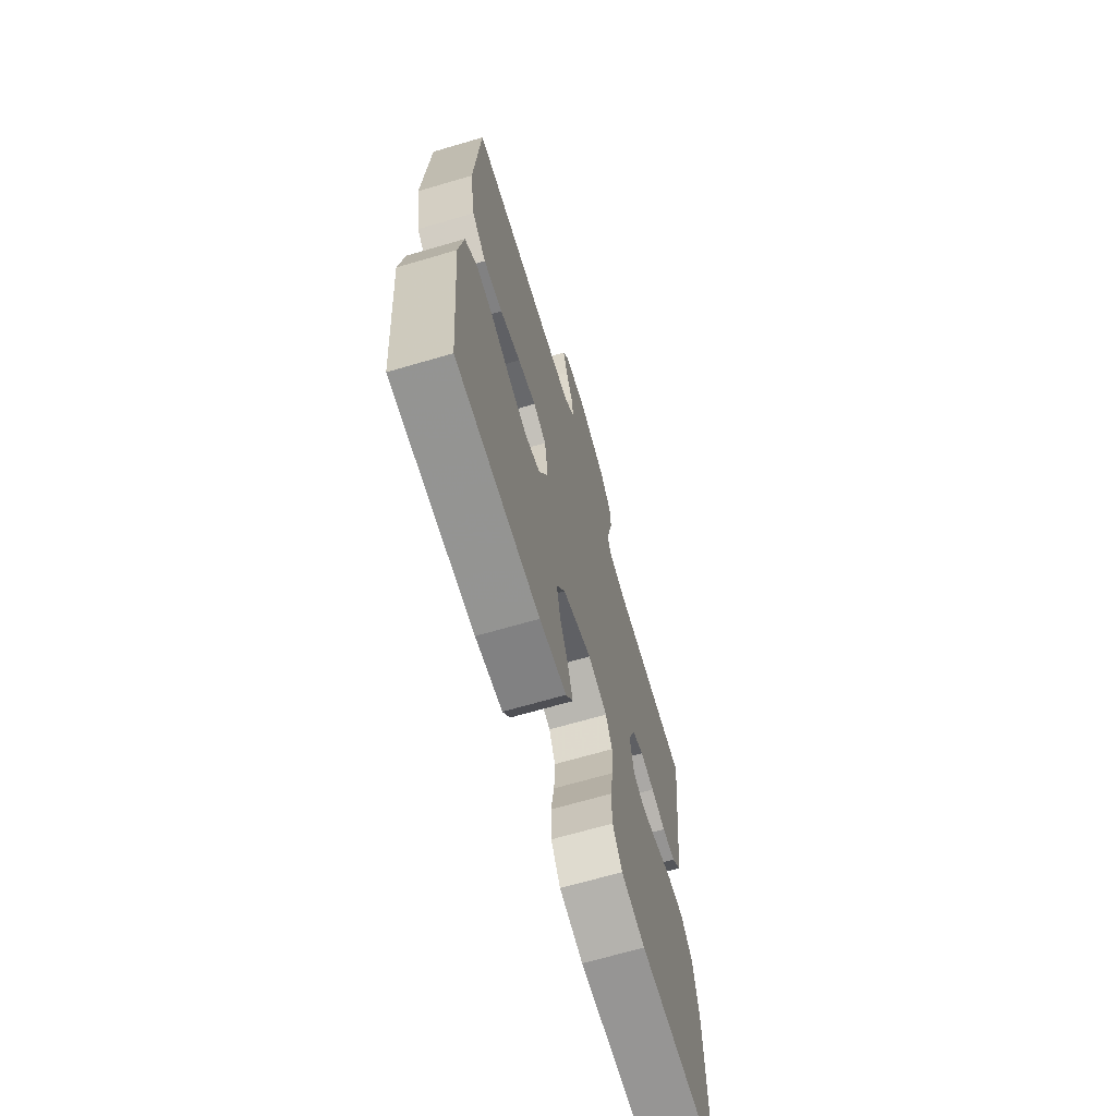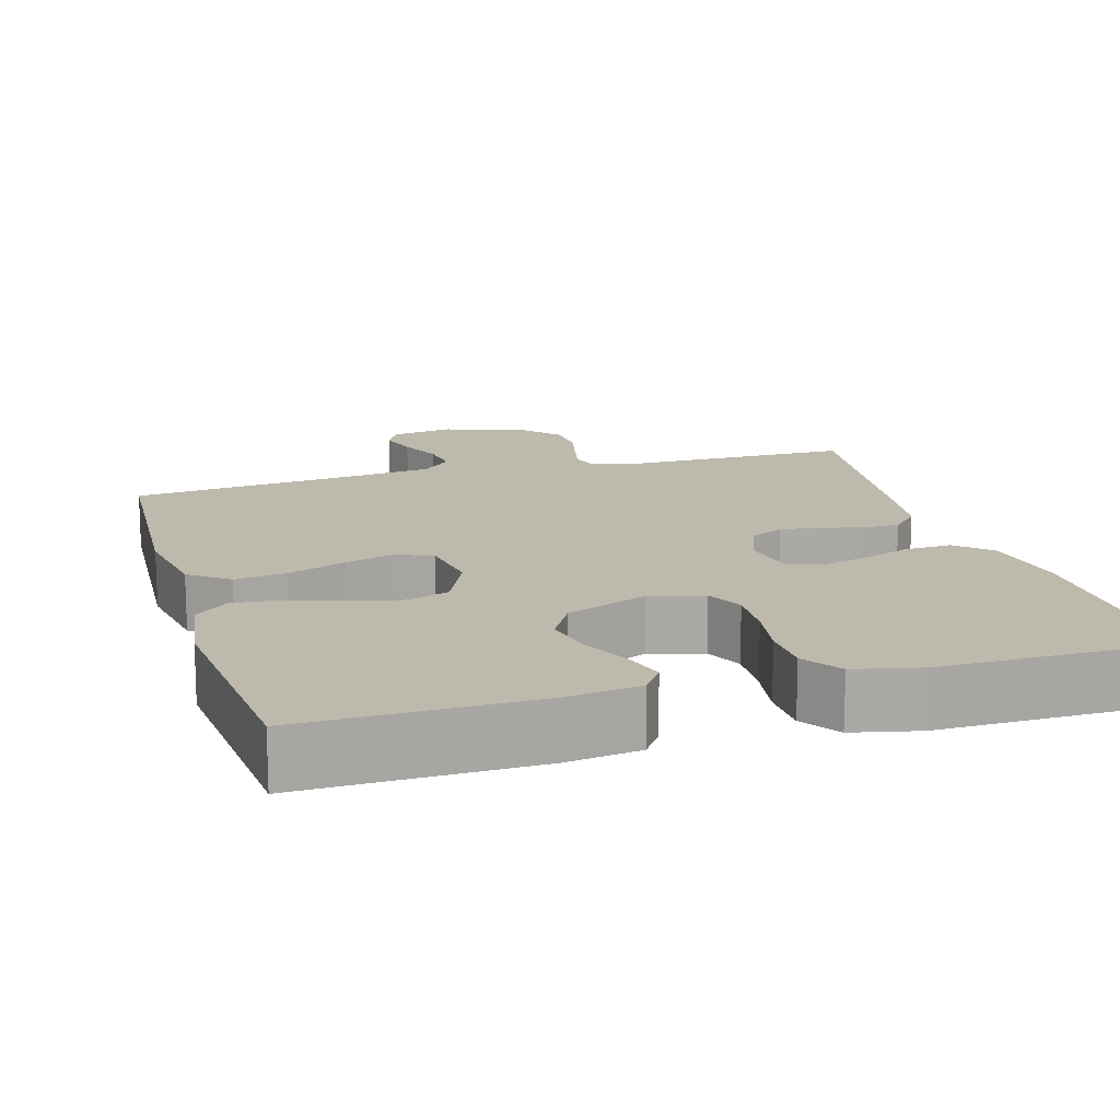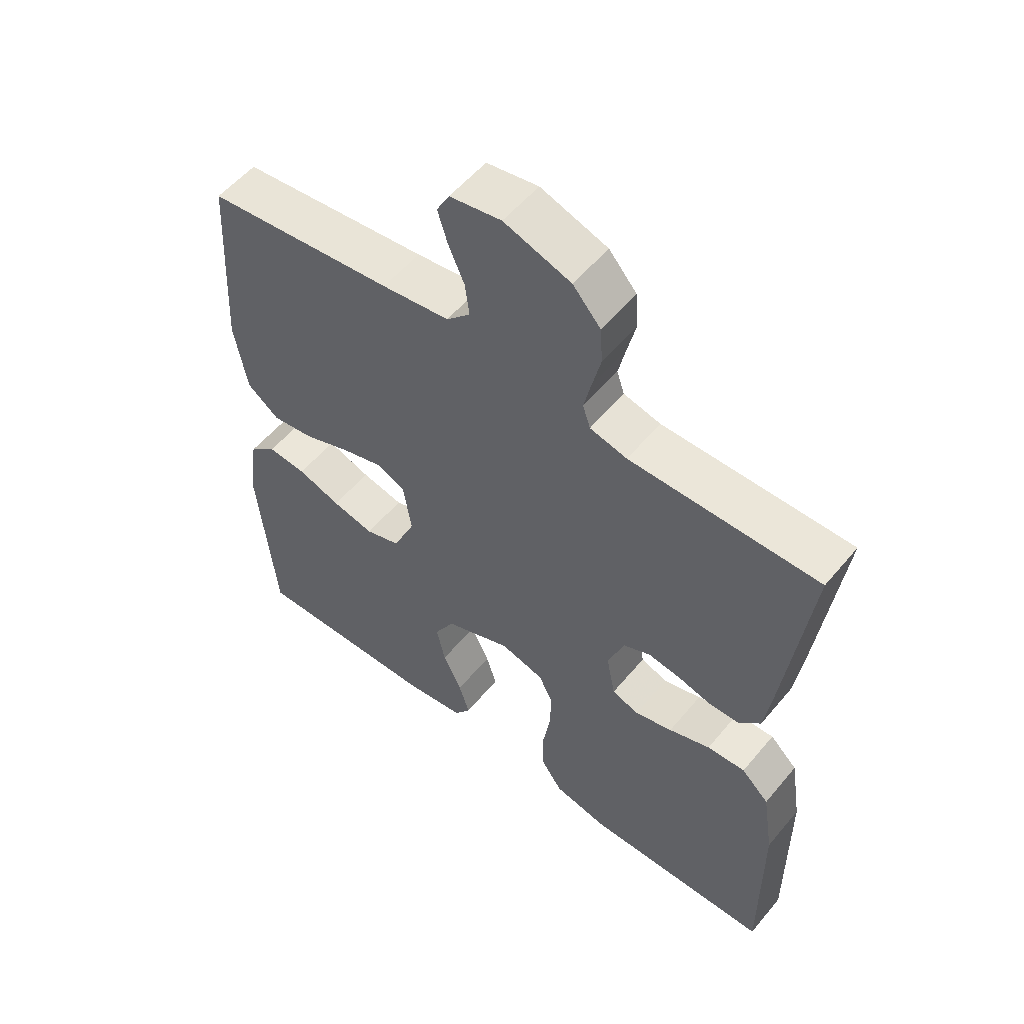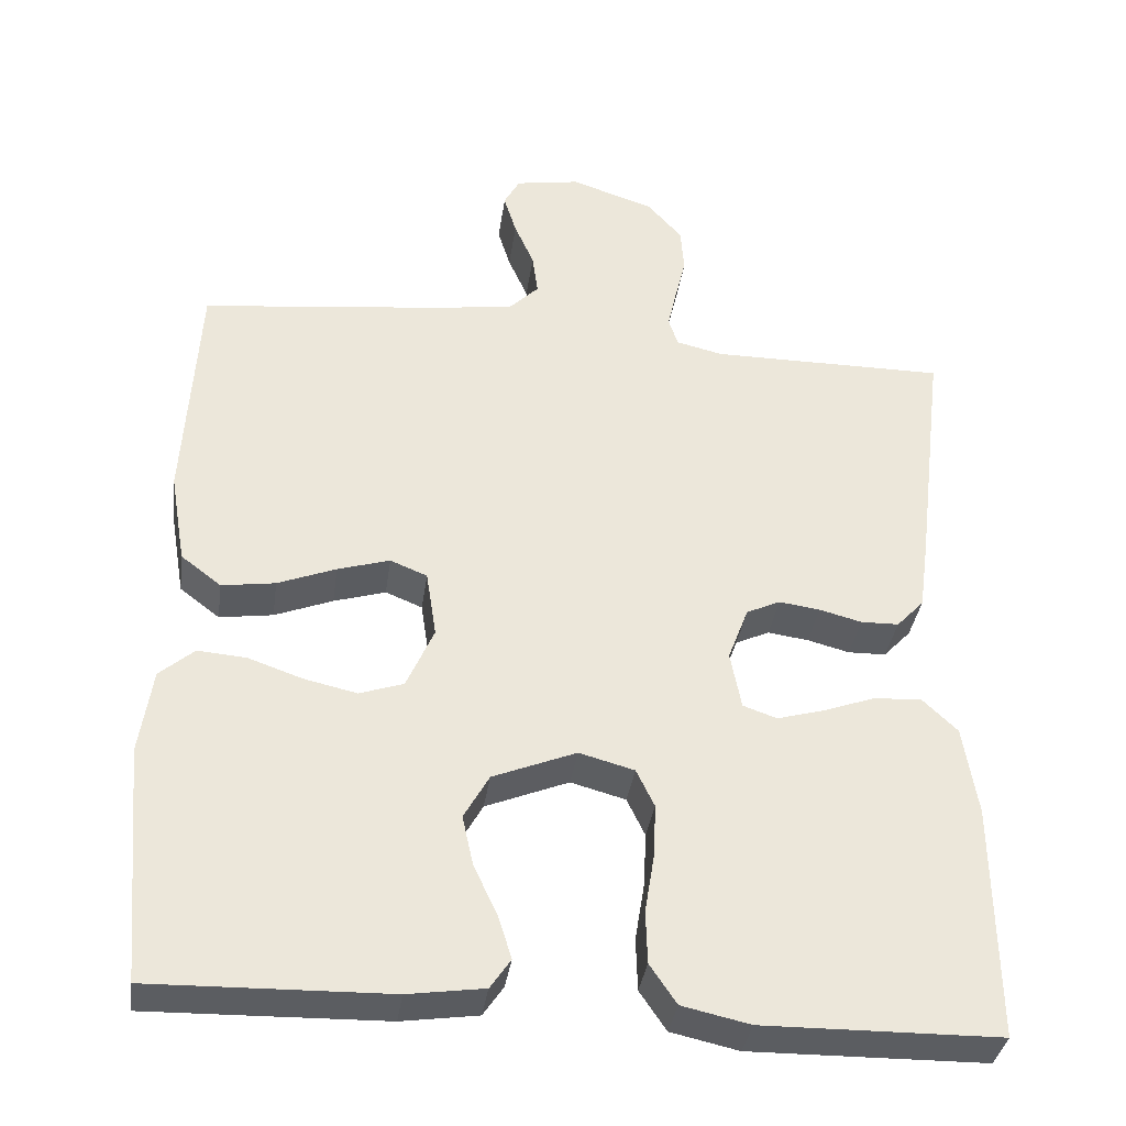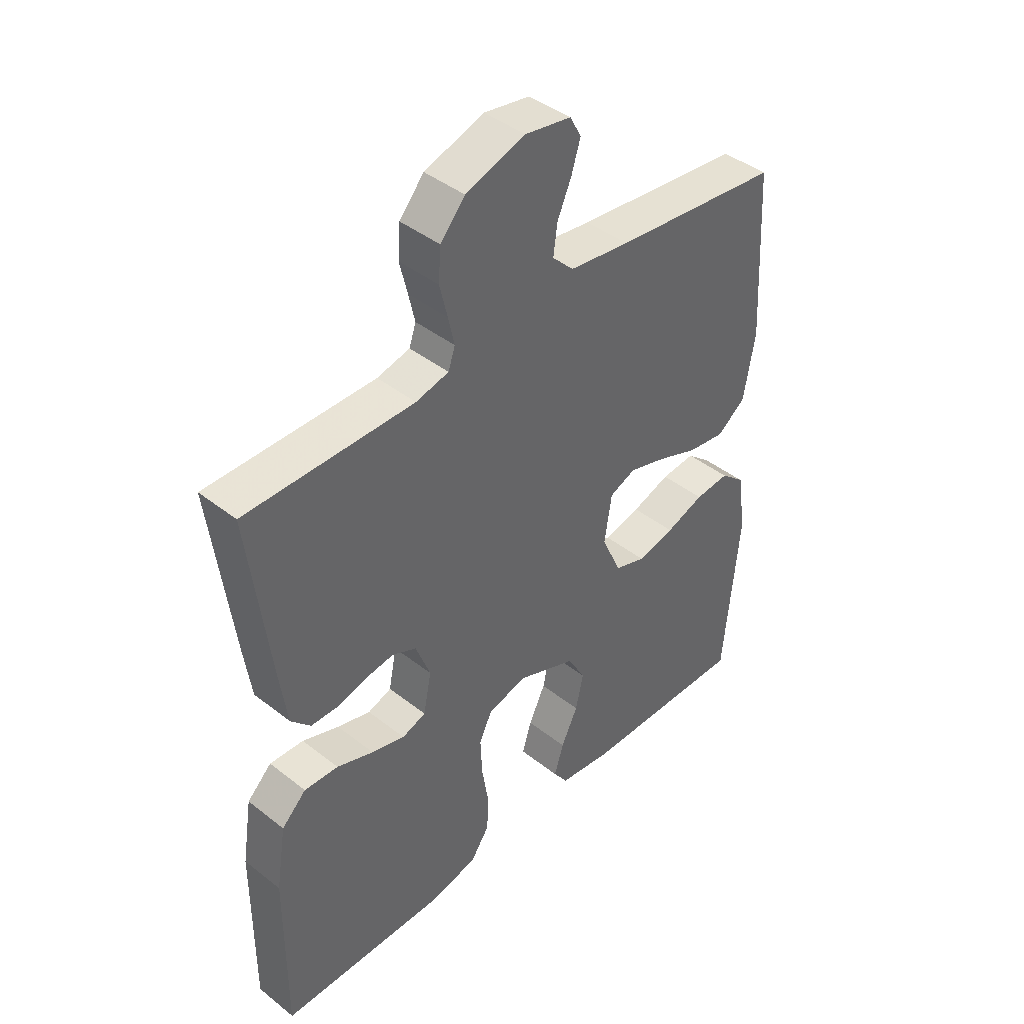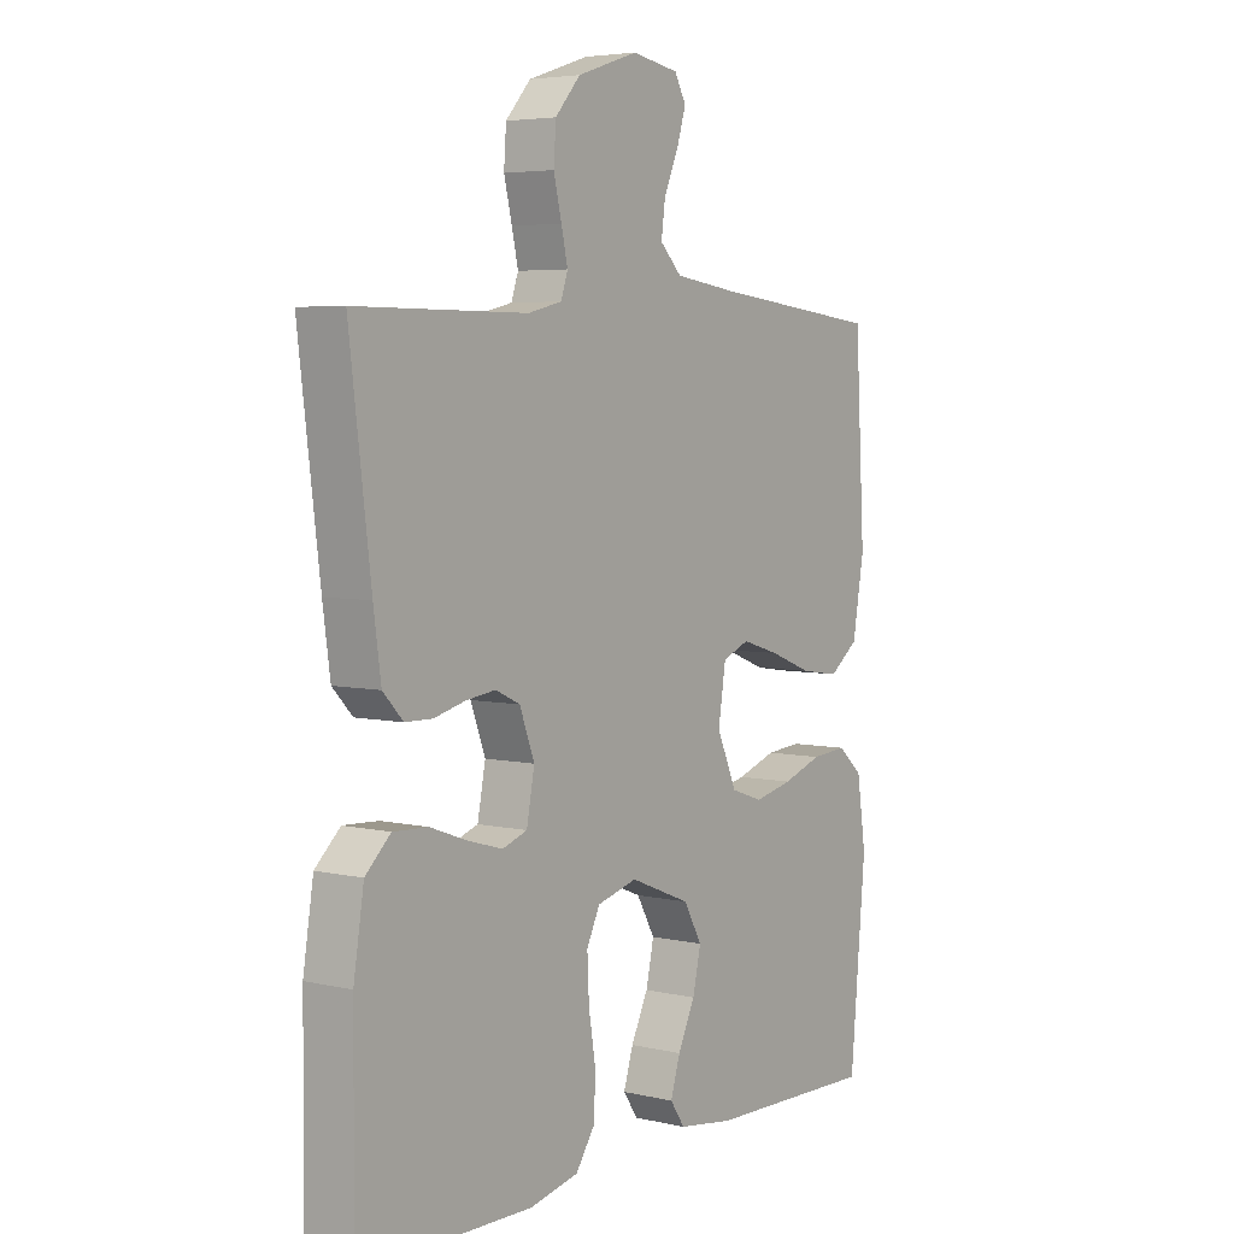
<metadata>
{"format":"obj","ext":"obj","renderer":"f3d","projection":"perspective","resolution":1024,"background":"white","views":[{"elev":-68.2,"azim":106.3,"up":"+Z"},{"elev":15.0,"azim":163.8,"up":"+Y"},{"elev":55.3,"azim":-140.9,"up":"+Z"},{"elev":-36.0,"azim":172.0,"up":"+Z"},{"elev":42.4,"azim":-46.8,"up":"+Z"},{"elev":4.9,"azim":-54.1,"up":"+Z"}]}
</metadata>
<code>
v 0.5 0.07 0.5
v 0.517 0.07 0.2
v 0.497 0.07 0.084
v 0.446 0.07 0.045
v 0.378 0.07 0.055
v 0.304 0.07 0.084
v 0.238 0.07 0.104
v 0.191 0.07 0.085
v 0.178 0.07 0
v 0.213 0.07 -0.079
v 0.269 0.07 -0.098
v 0.336 0.07 -0.083
v 0.405 0.07 -0.059
v 0.467 0.07 -0.054
v 0.511 0.07 -0.092
v 0.527 0.07 -0.2
v 0.5 0.07 -0.5
v 0.2 0.07 -0.493
v 0.103 0.07 -0.479
v 0.077 0.07 -0.441
v 0.094 0.07 -0.386
v 0.124 0.07 -0.323
v 0.138 0.07 -0.259
v 0.106 0.07 -0.202
v 0 0.07 -0.159
v -0.07 0.07 -0.178
v -0.093 0.07 -0.226
v -0.09 0.07 -0.294
v -0.078 0.07 -0.368
v -0.08 0.07 -0.435
v -0.114 0.07 -0.485
v -0.2 0.07 -0.504
v -0.5 0.07 -0.5
v -0.498 0.07 -0.2
v -0.48 0.07 -0.086
v -0.436 0.07 -0.044
v -0.375 0.07 -0.047
v -0.309 0.07 -0.071
v -0.249 0.07 -0.088
v -0.206 0.07 -0.073
v -0.192 0.07 0
v -0.218 0.07 0.069
v -0.261 0.07 0.089
v -0.313 0.07 0.082
v -0.367 0.07 0.068
v -0.415 0.07 0.069
v -0.45 0.07 0.106
v -0.463 0.07 0.2
v -0.5 0.07 0.5
v -0.2 0.07 0.499
v -0.141 0.07 0.513
v -0.129 0.07 0.549
v -0.14 0.07 0.599
v -0.154 0.07 0.657
v -0.15 0.07 0.715
v -0.106 0.07 0.765
v 0 0.07 0.8
v 0.082 0.07 0.786
v 0.102 0.07 0.749
v 0.086 0.07 0.697
v 0.061 0.07 0.64
v 0.054 0.07 0.587
v 0.092 0.07 0.549
v 0.2 0.07 0.534
v 0.5 0 0.5
v 0.517 0 0.2
v 0.497 0 0.084
v 0.446 0 0.045
v 0.378 0 0.055
v 0.304 0 0.084
v 0.238 0 0.104
v 0.191 0 0.085
v 0.178 0 0
v 0.213 0 -0.079
v 0.269 0 -0.098
v 0.336 0 -0.083
v 0.405 0 -0.059
v 0.467 0 -0.054
v 0.511 0 -0.092
v 0.527 0 -0.2
v 0.5 0 -0.5
v 0.2 0 -0.493
v 0.103 0 -0.479
v 0.077 0 -0.441
v 0.094 0 -0.386
v 0.124 0 -0.323
v 0.138 0 -0.259
v 0.106 0 -0.202
v 0 0 -0.159
v -0.07 0 -0.178
v -0.093 0 -0.226
v -0.09 0 -0.294
v -0.078 0 -0.368
v -0.08 0 -0.435
v -0.114 0 -0.485
v -0.2 0 -0.504
v -0.5 0 -0.5
v -0.498 0 -0.2
v -0.48 0 -0.086
v -0.436 0 -0.044
v -0.375 0 -0.047
v -0.309 0 -0.071
v -0.249 0 -0.088
v -0.206 0 -0.073
v -0.192 0 0
v -0.218 0 0.069
v -0.261 0 0.089
v -0.313 0 0.082
v -0.367 0 0.068
v -0.415 0 0.069
v -0.45 0 0.106
v -0.463 0 0.2
v -0.5 0 0.5
v -0.2 0 0.499
v -0.141 0 0.513
v -0.129 0 0.549
v -0.14 0 0.599
v -0.154 0 0.657
v -0.15 0 0.715
v -0.106 0 0.765
v 0 0 0.8
v 0.082 0 0.786
v 0.102 0 0.749
v 0.086 0 0.697
v 0.061 0 0.64
v 0.054 0 0.587
v 0.092 0 0.549
v 0.2 0 0.534
f 58 59 60 61
f 56 57 58 61
f 56 61 62
f 53 54 55 56
f 52 53 56 62
f 51 52 62 63
f 47 48 49 50
f 44 45 46 47
f 43 44 47 50
f 42 43 50 51
f 35 36 37 38
f 35 38 39
f 34 35 39
f 33 34 39 40
f 31 32 33 40
f 28 29 30 31
f 27 28 31 40
f 19 20 21 22
f 19 22 23
f 18 19 23
f 17 18 23
f 16 17 23 24
f 12 13 14 15
f 11 12 15 16
f 10 11 16 24
f 3 4 5 6
f 3 6 7
f 64 1 2 3
f 64 3 7
f 63 64 7 8
f 41 42 51 63
f 41 63 8 9
f 26 27 40 41
f 25 26 41 9
f 9 10 24 25
f 125 124 123 122
f 125 122 121 120
f 126 125 120
f 120 119 118 117
f 126 120 117 116
f 127 126 116 115
f 114 113 112 111
f 111 110 109 108
f 114 111 108 107
f 115 114 107 106
f 102 101 100 99
f 103 102 99
f 103 99 98
f 104 103 98 97
f 104 97 96 95
f 95 94 93 92
f 104 95 92 91
f 86 85 84 83
f 87 86 83
f 87 83 82
f 87 82 81
f 88 87 81 80
f 79 78 77 76
f 80 79 76 75
f 88 80 75 74
f 70 69 68 67
f 71 70 67
f 67 66 65 128
f 71 67 128
f 72 71 128 127
f 127 115 106 105
f 73 72 127 105
f 105 104 91 90
f 73 105 90 89
f 89 88 74 73
f 1 65 66 2
f 2 66 67 3
f 3 67 68 4
f 4 68 69 5
f 5 69 70 6
f 6 70 71 7
f 7 71 72 8
f 8 72 73 9
f 9 73 74 10
f 10 74 75 11
f 11 75 76 12
f 12 76 77 13
f 13 77 78 14
f 14 78 79 15
f 15 79 80 16
f 16 80 81 17
f 17 81 82 18
f 18 82 83 19
f 19 83 84 20
f 20 84 85 21
f 21 85 86 22
f 22 86 87 23
f 23 87 88 24
f 24 88 89 25
f 25 89 90 26
f 26 90 91 27
f 27 91 92 28
f 28 92 93 29
f 29 93 94 30
f 30 94 95 31
f 31 95 96 32
f 32 96 97 33
f 33 97 98 34
f 34 98 99 35
f 35 99 100 36
f 36 100 101 37
f 37 101 102 38
f 38 102 103 39
f 39 103 104 40
f 40 104 105 41
f 41 105 106 42
f 42 106 107 43
f 43 107 108 44
f 44 108 109 45
f 45 109 110 46
f 46 110 111 47
f 47 111 112 48
f 48 112 113 49
f 49 113 114 50
f 50 114 115 51
f 51 115 116 52
f 52 116 117 53
f 53 117 118 54
f 54 118 119 55
f 55 119 120 56
f 56 120 121 57
f 57 121 122 58
f 58 122 123 59
f 59 123 124 60
f 60 124 125 61
f 61 125 126 62
f 62 126 127 63
f 63 127 128 64
f 64 128 65 1

</code>
